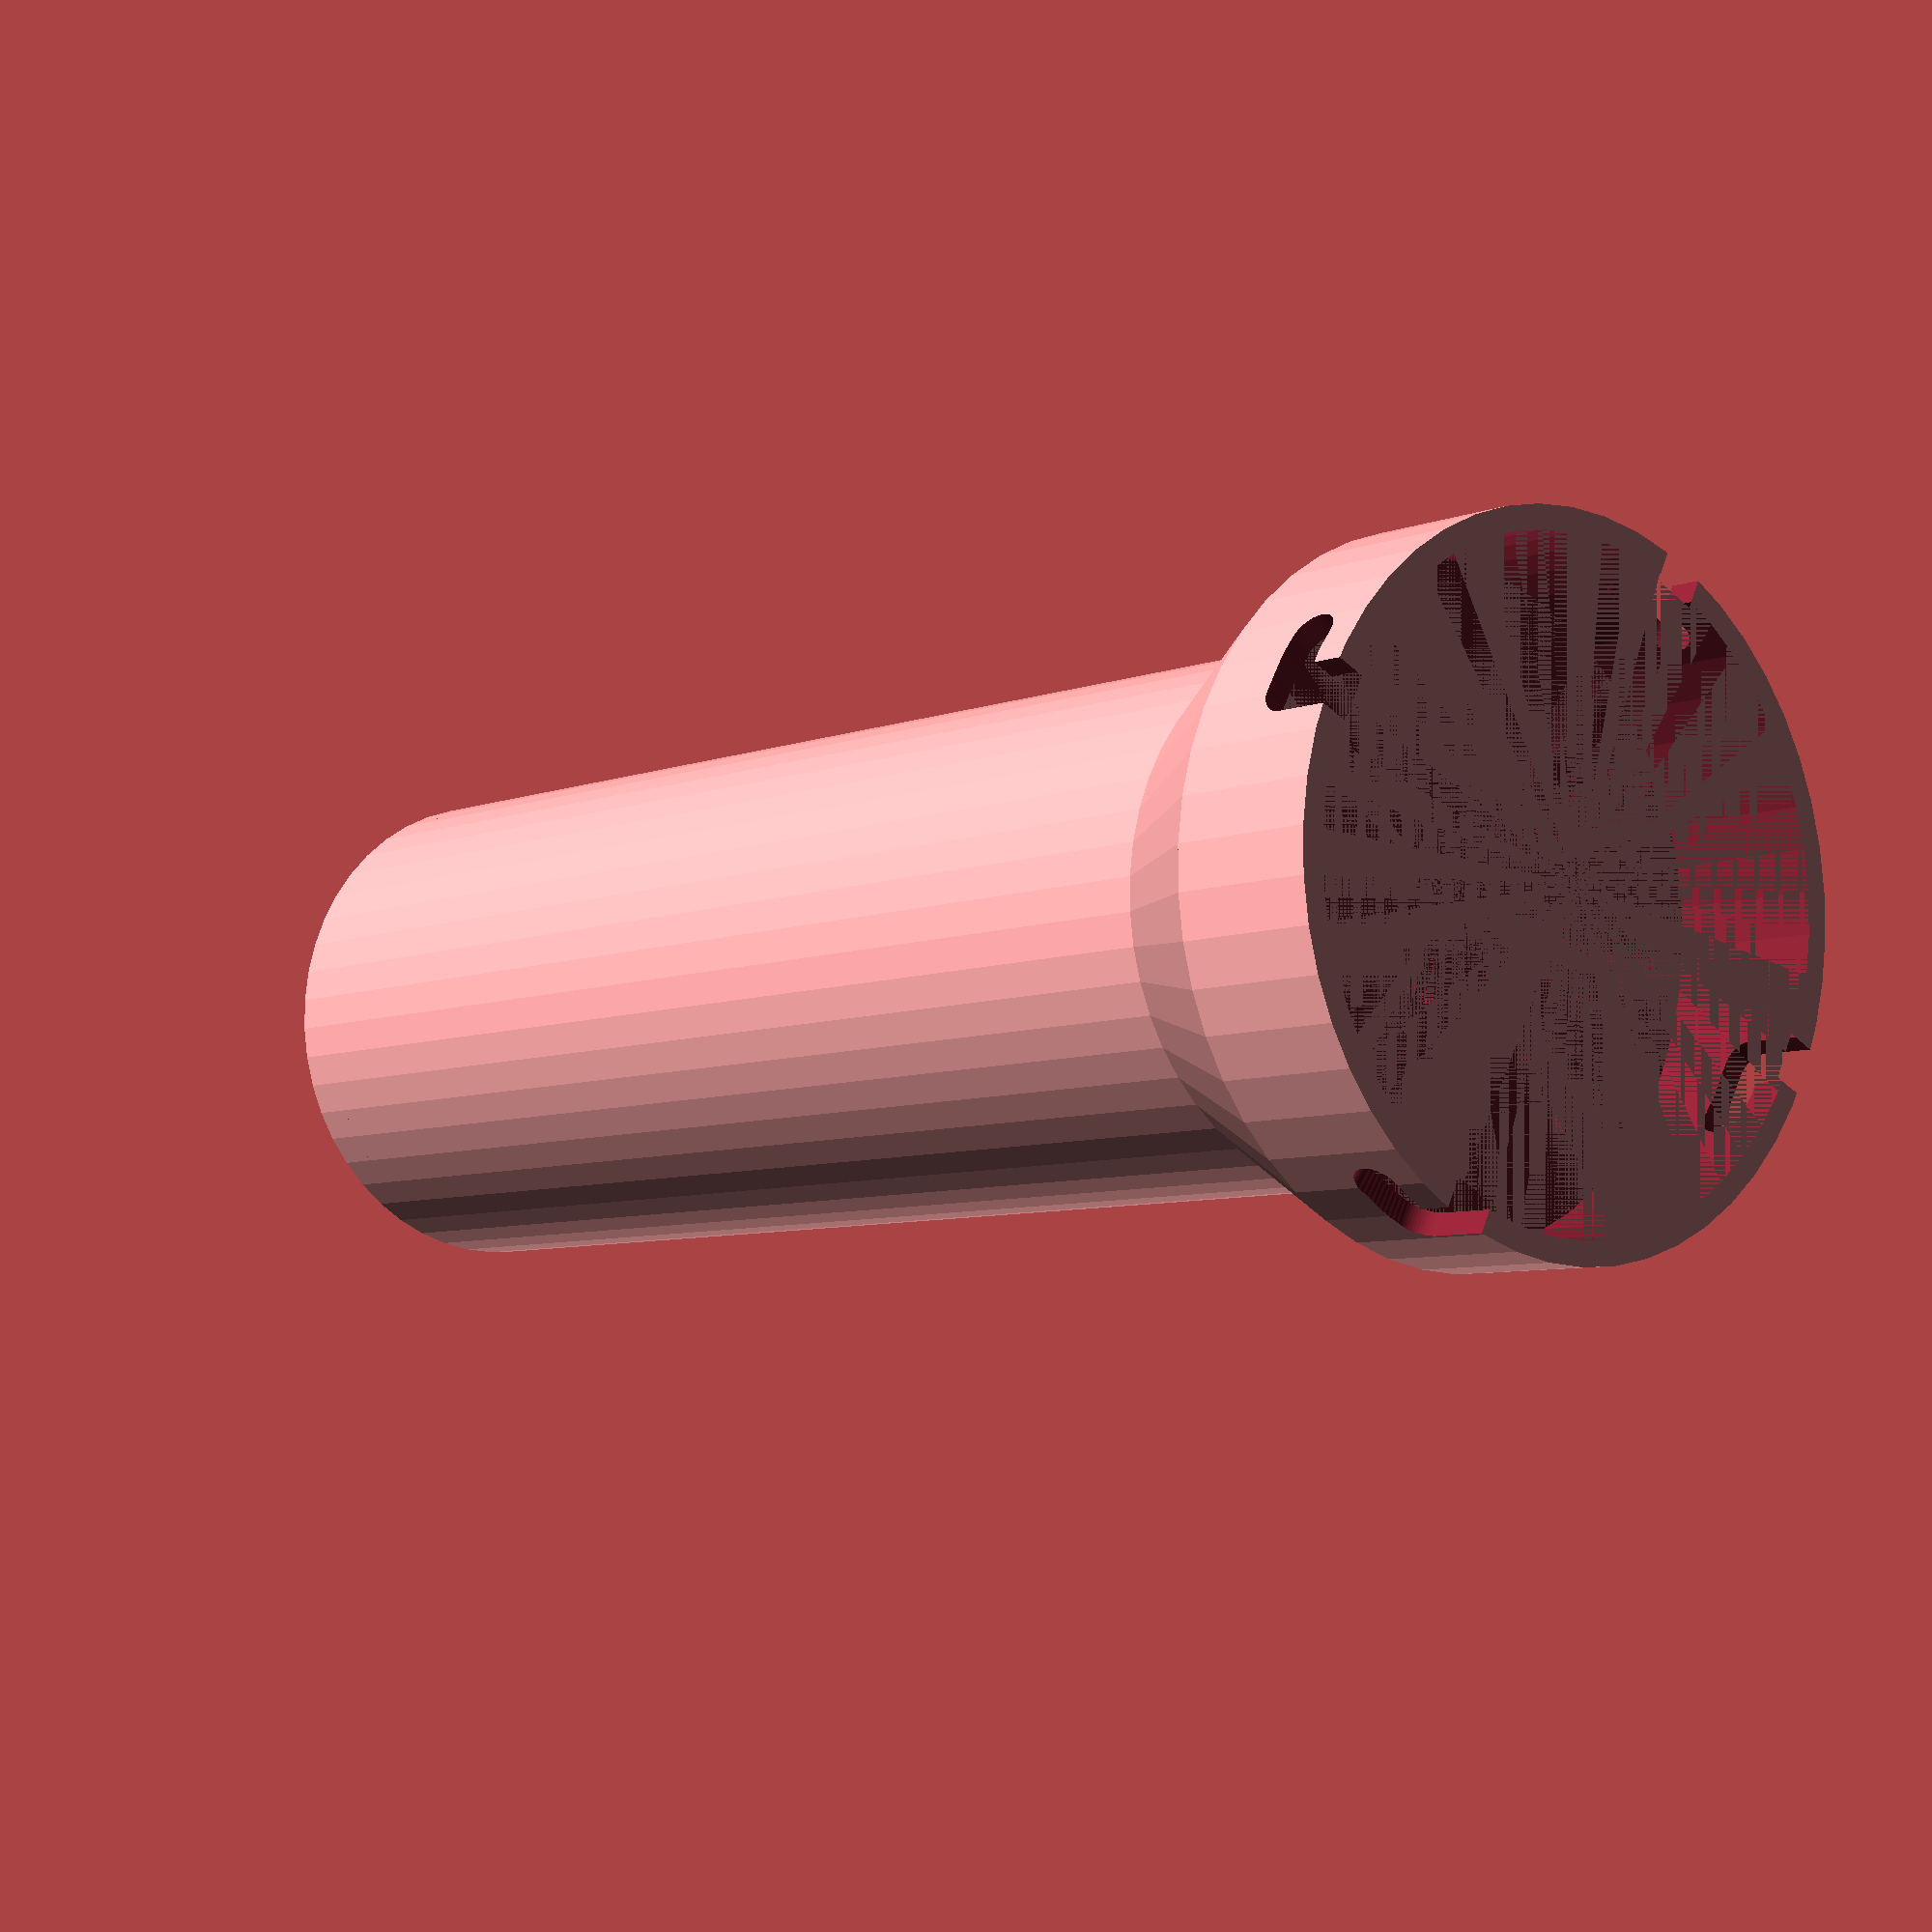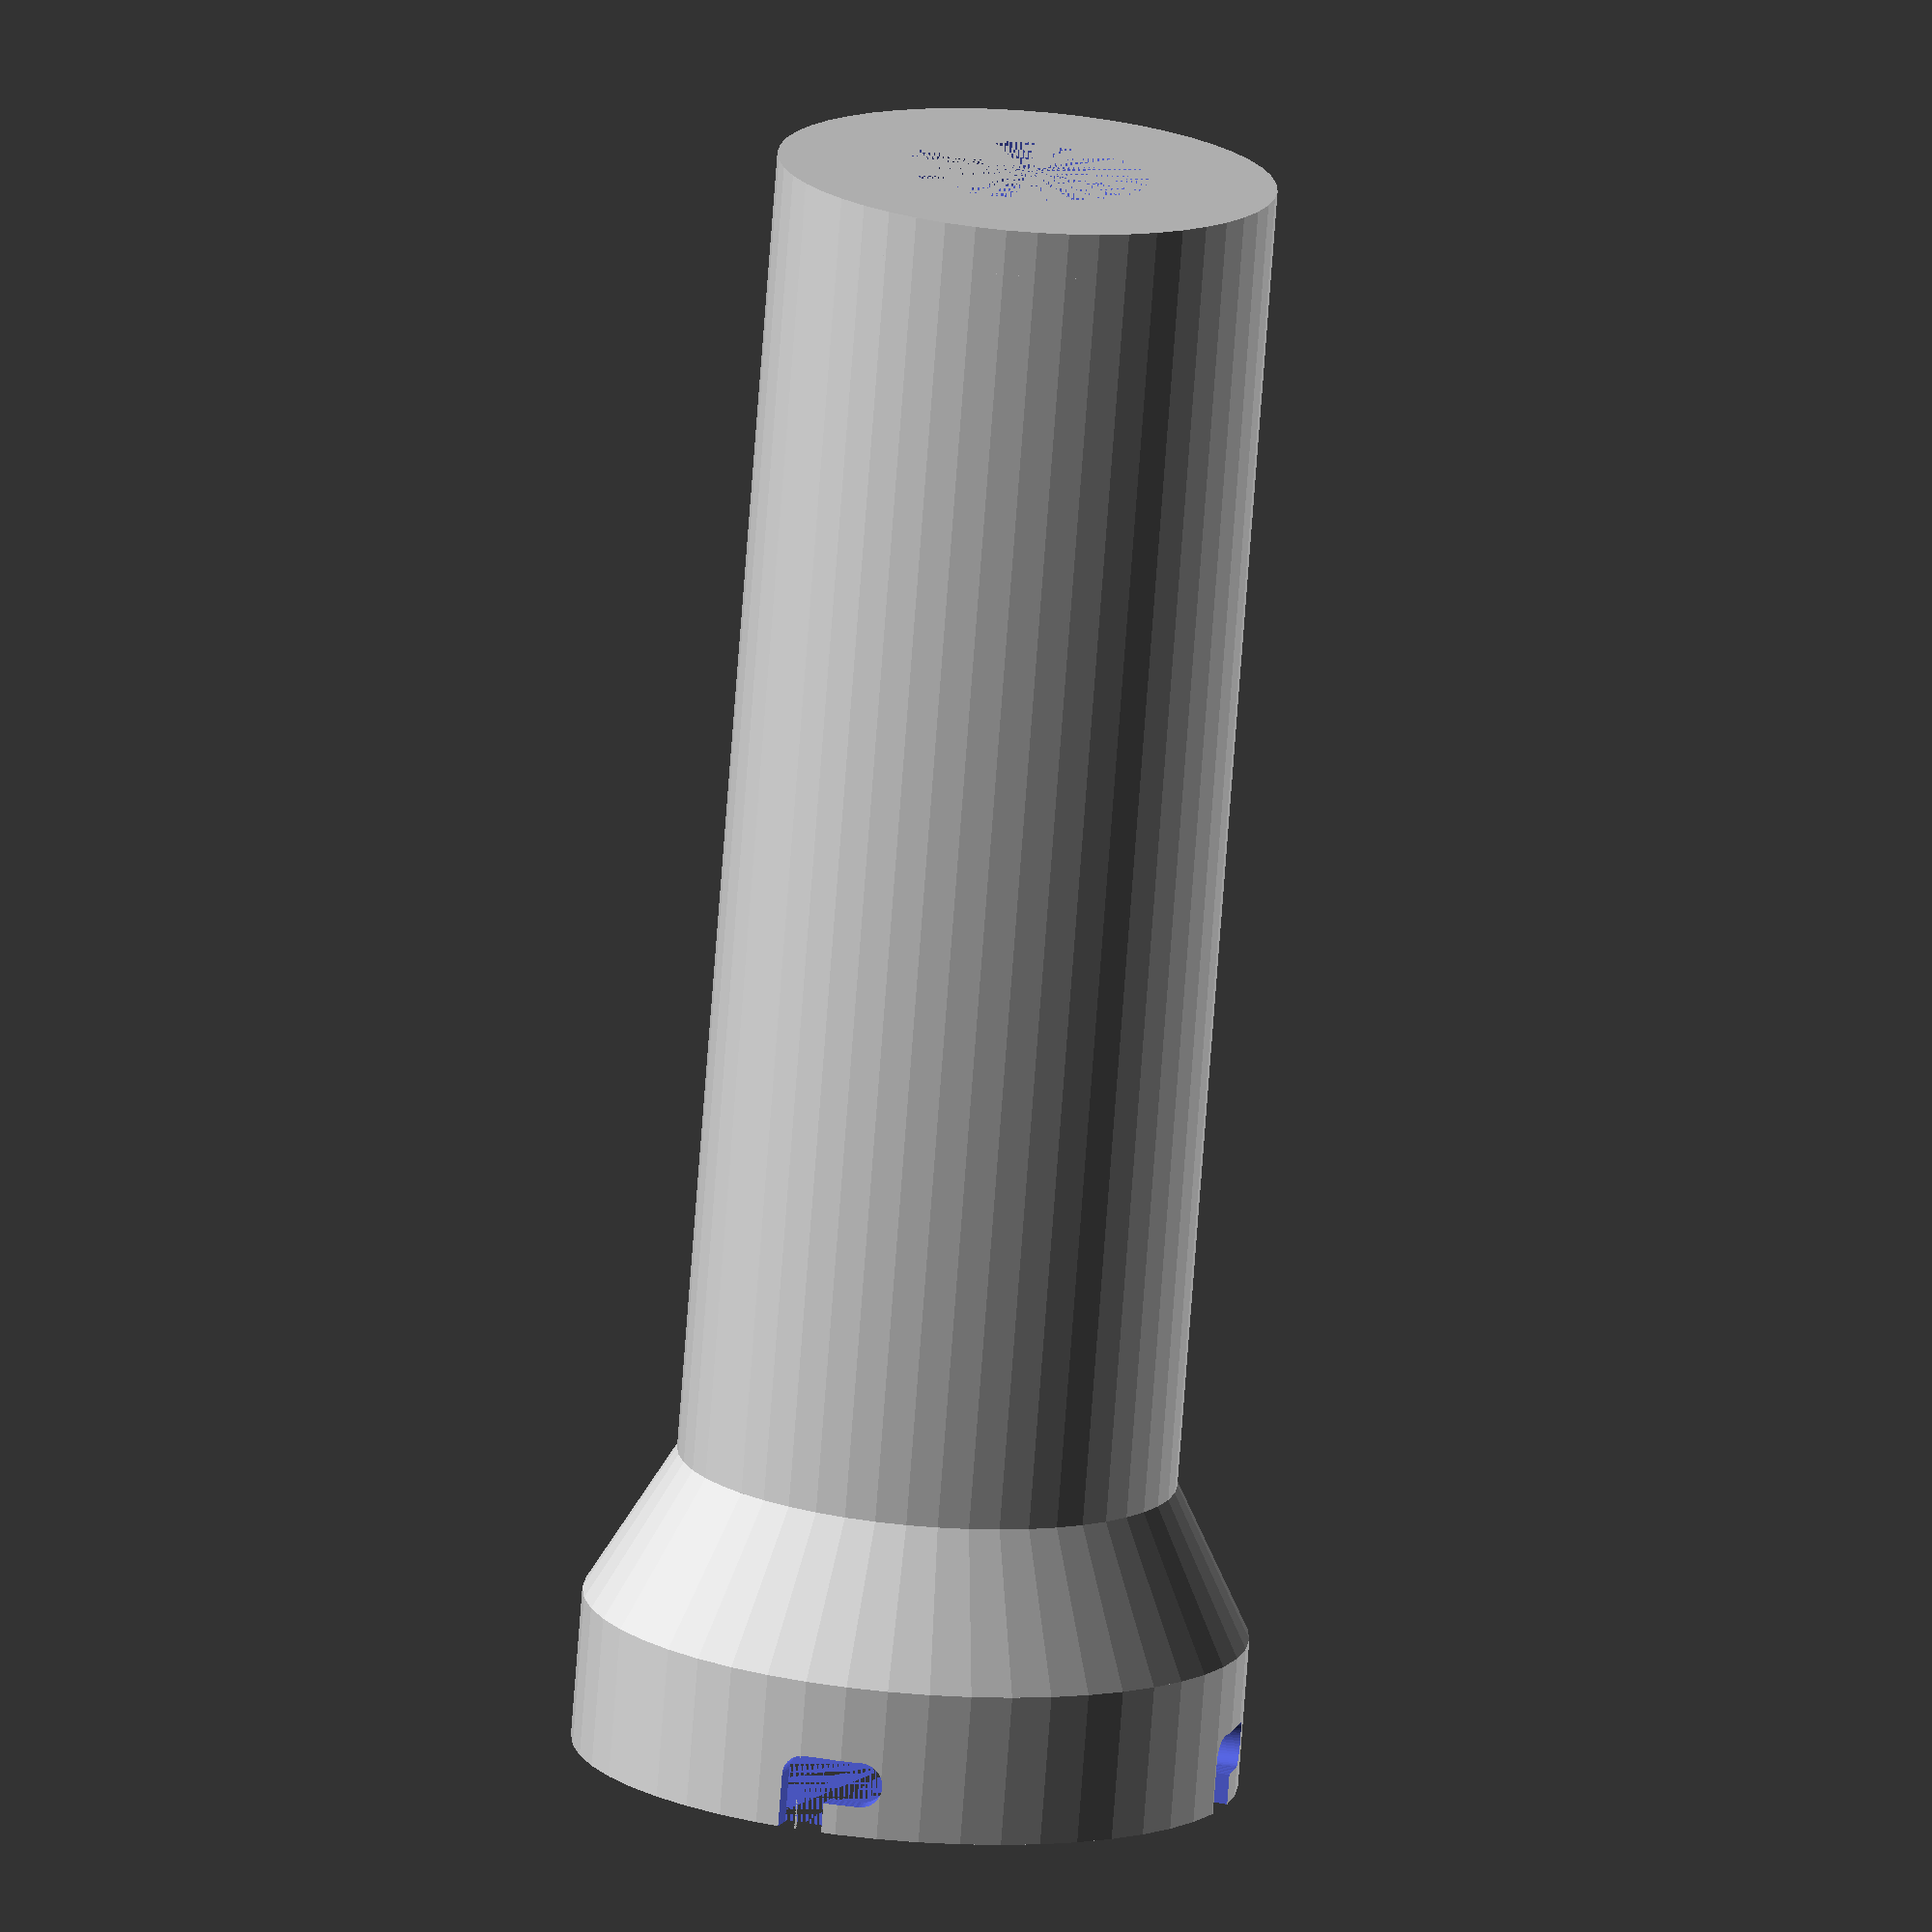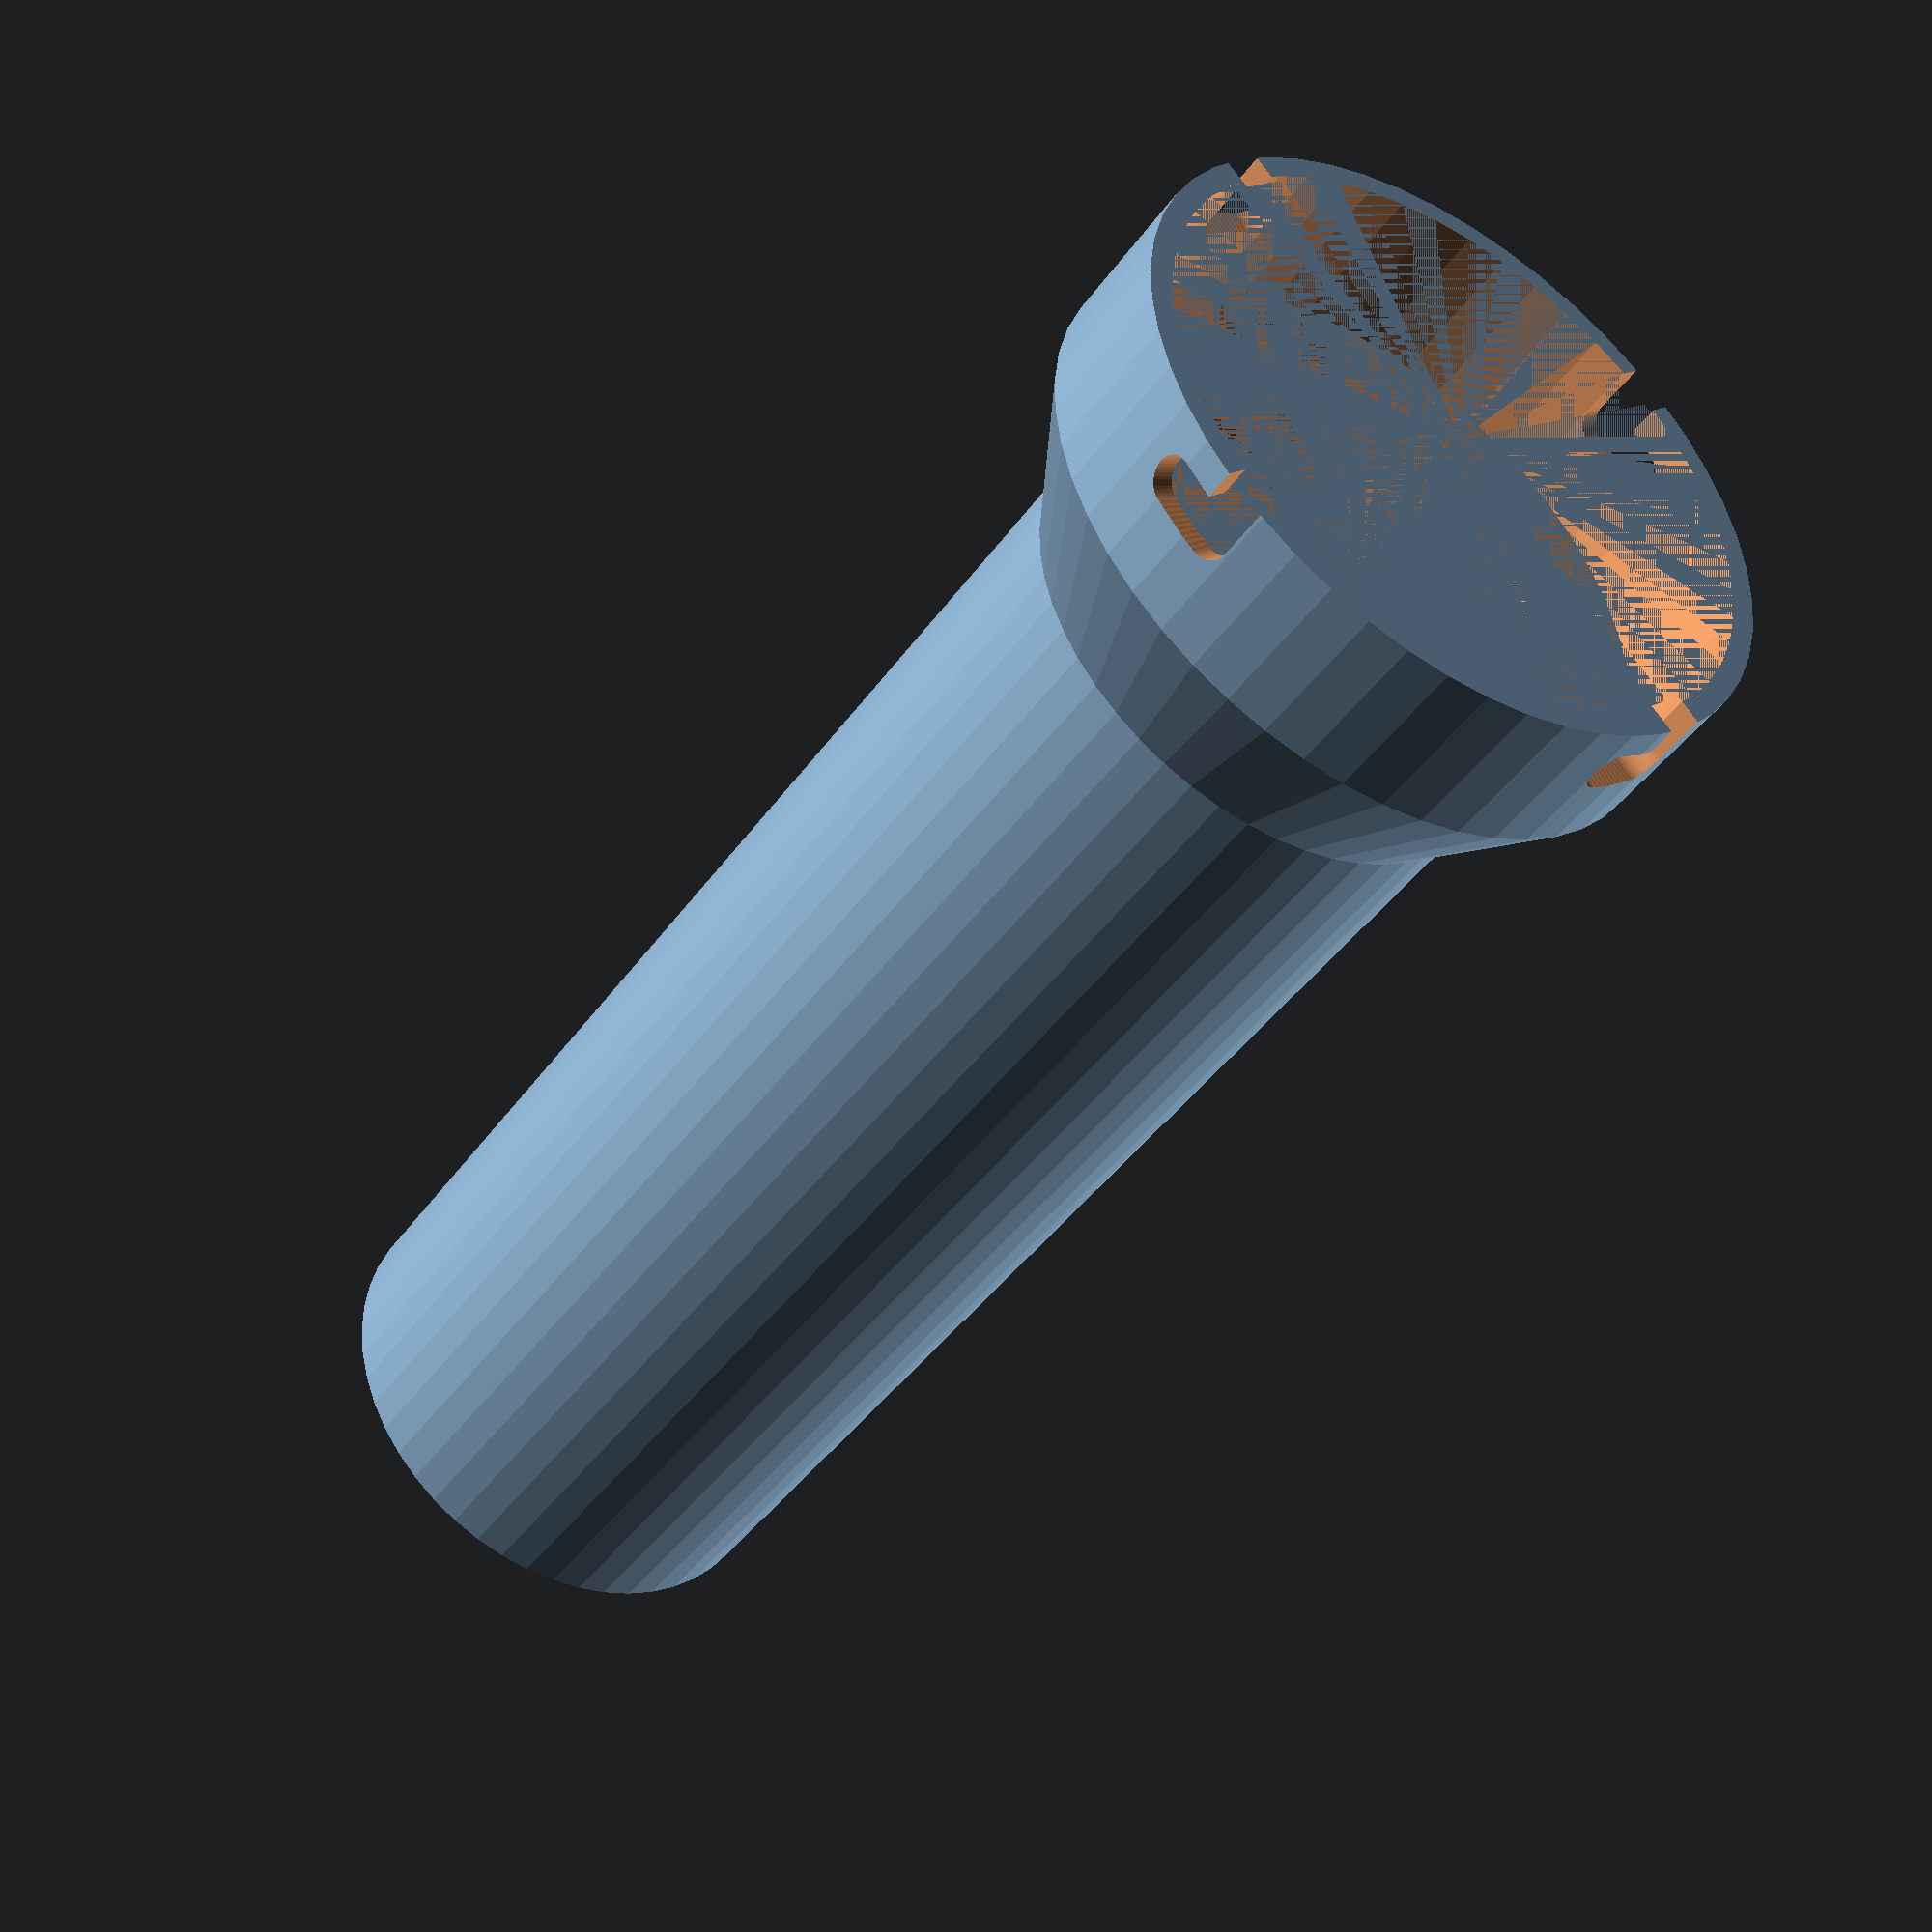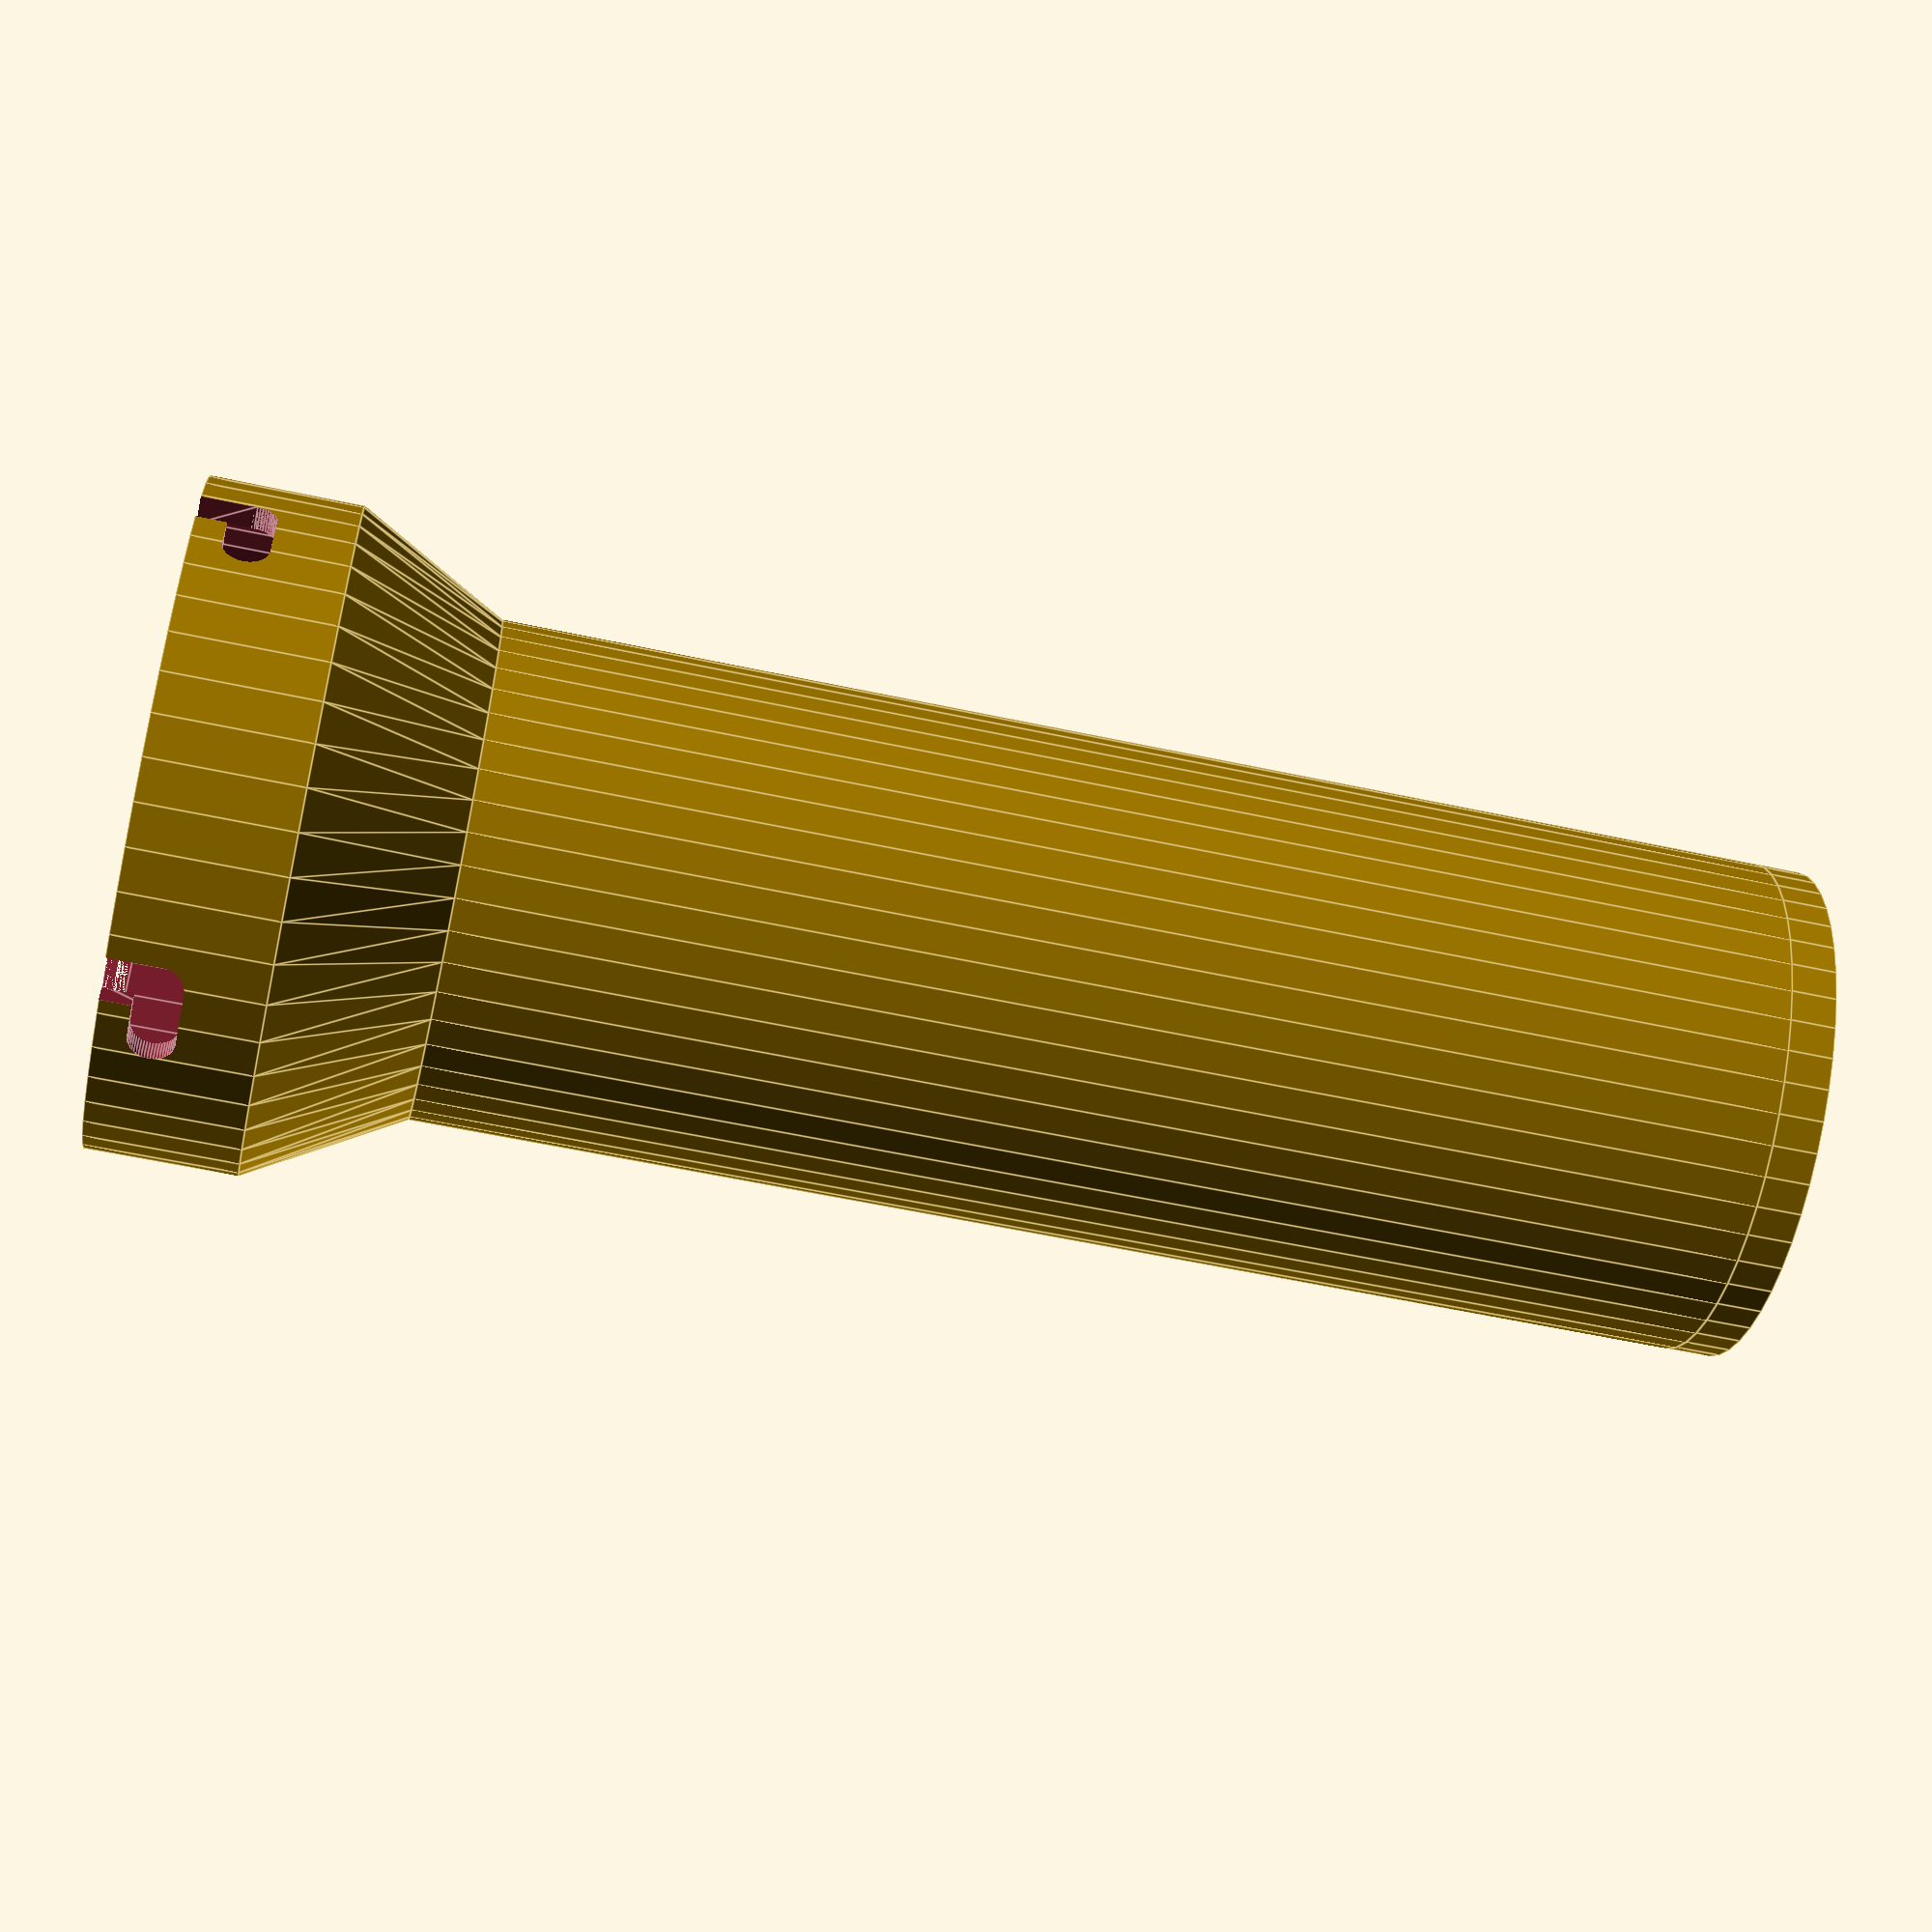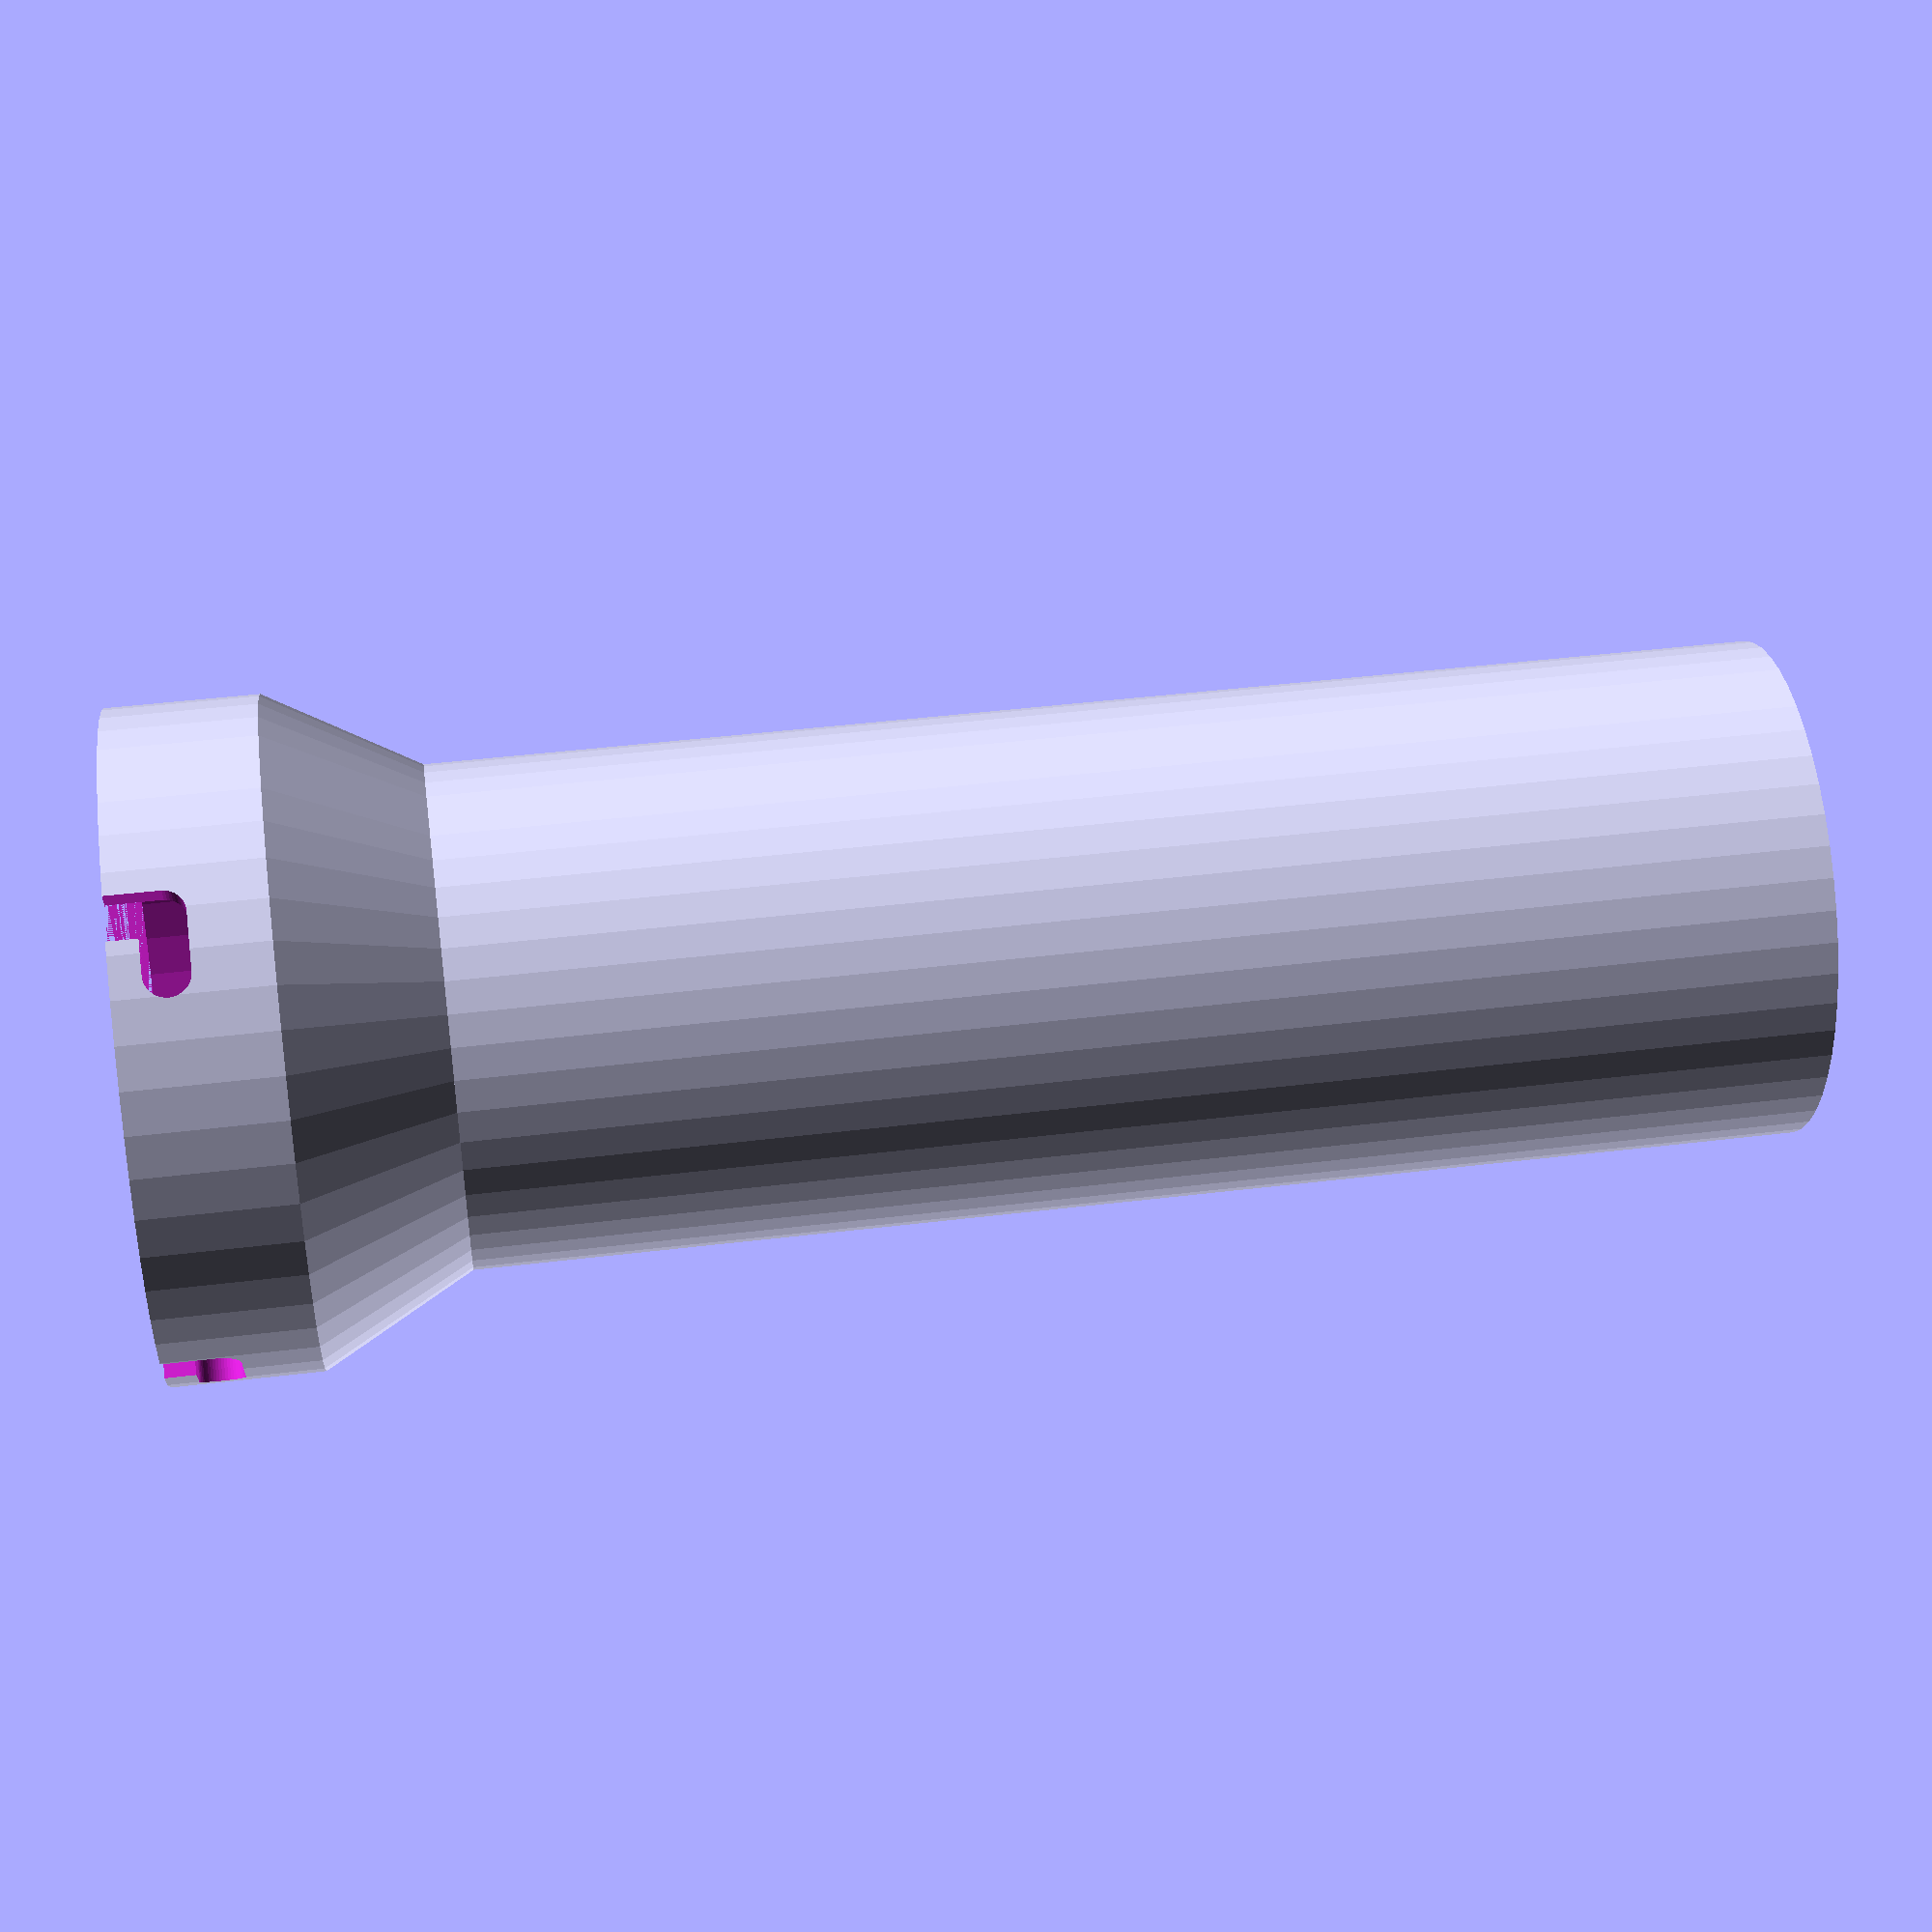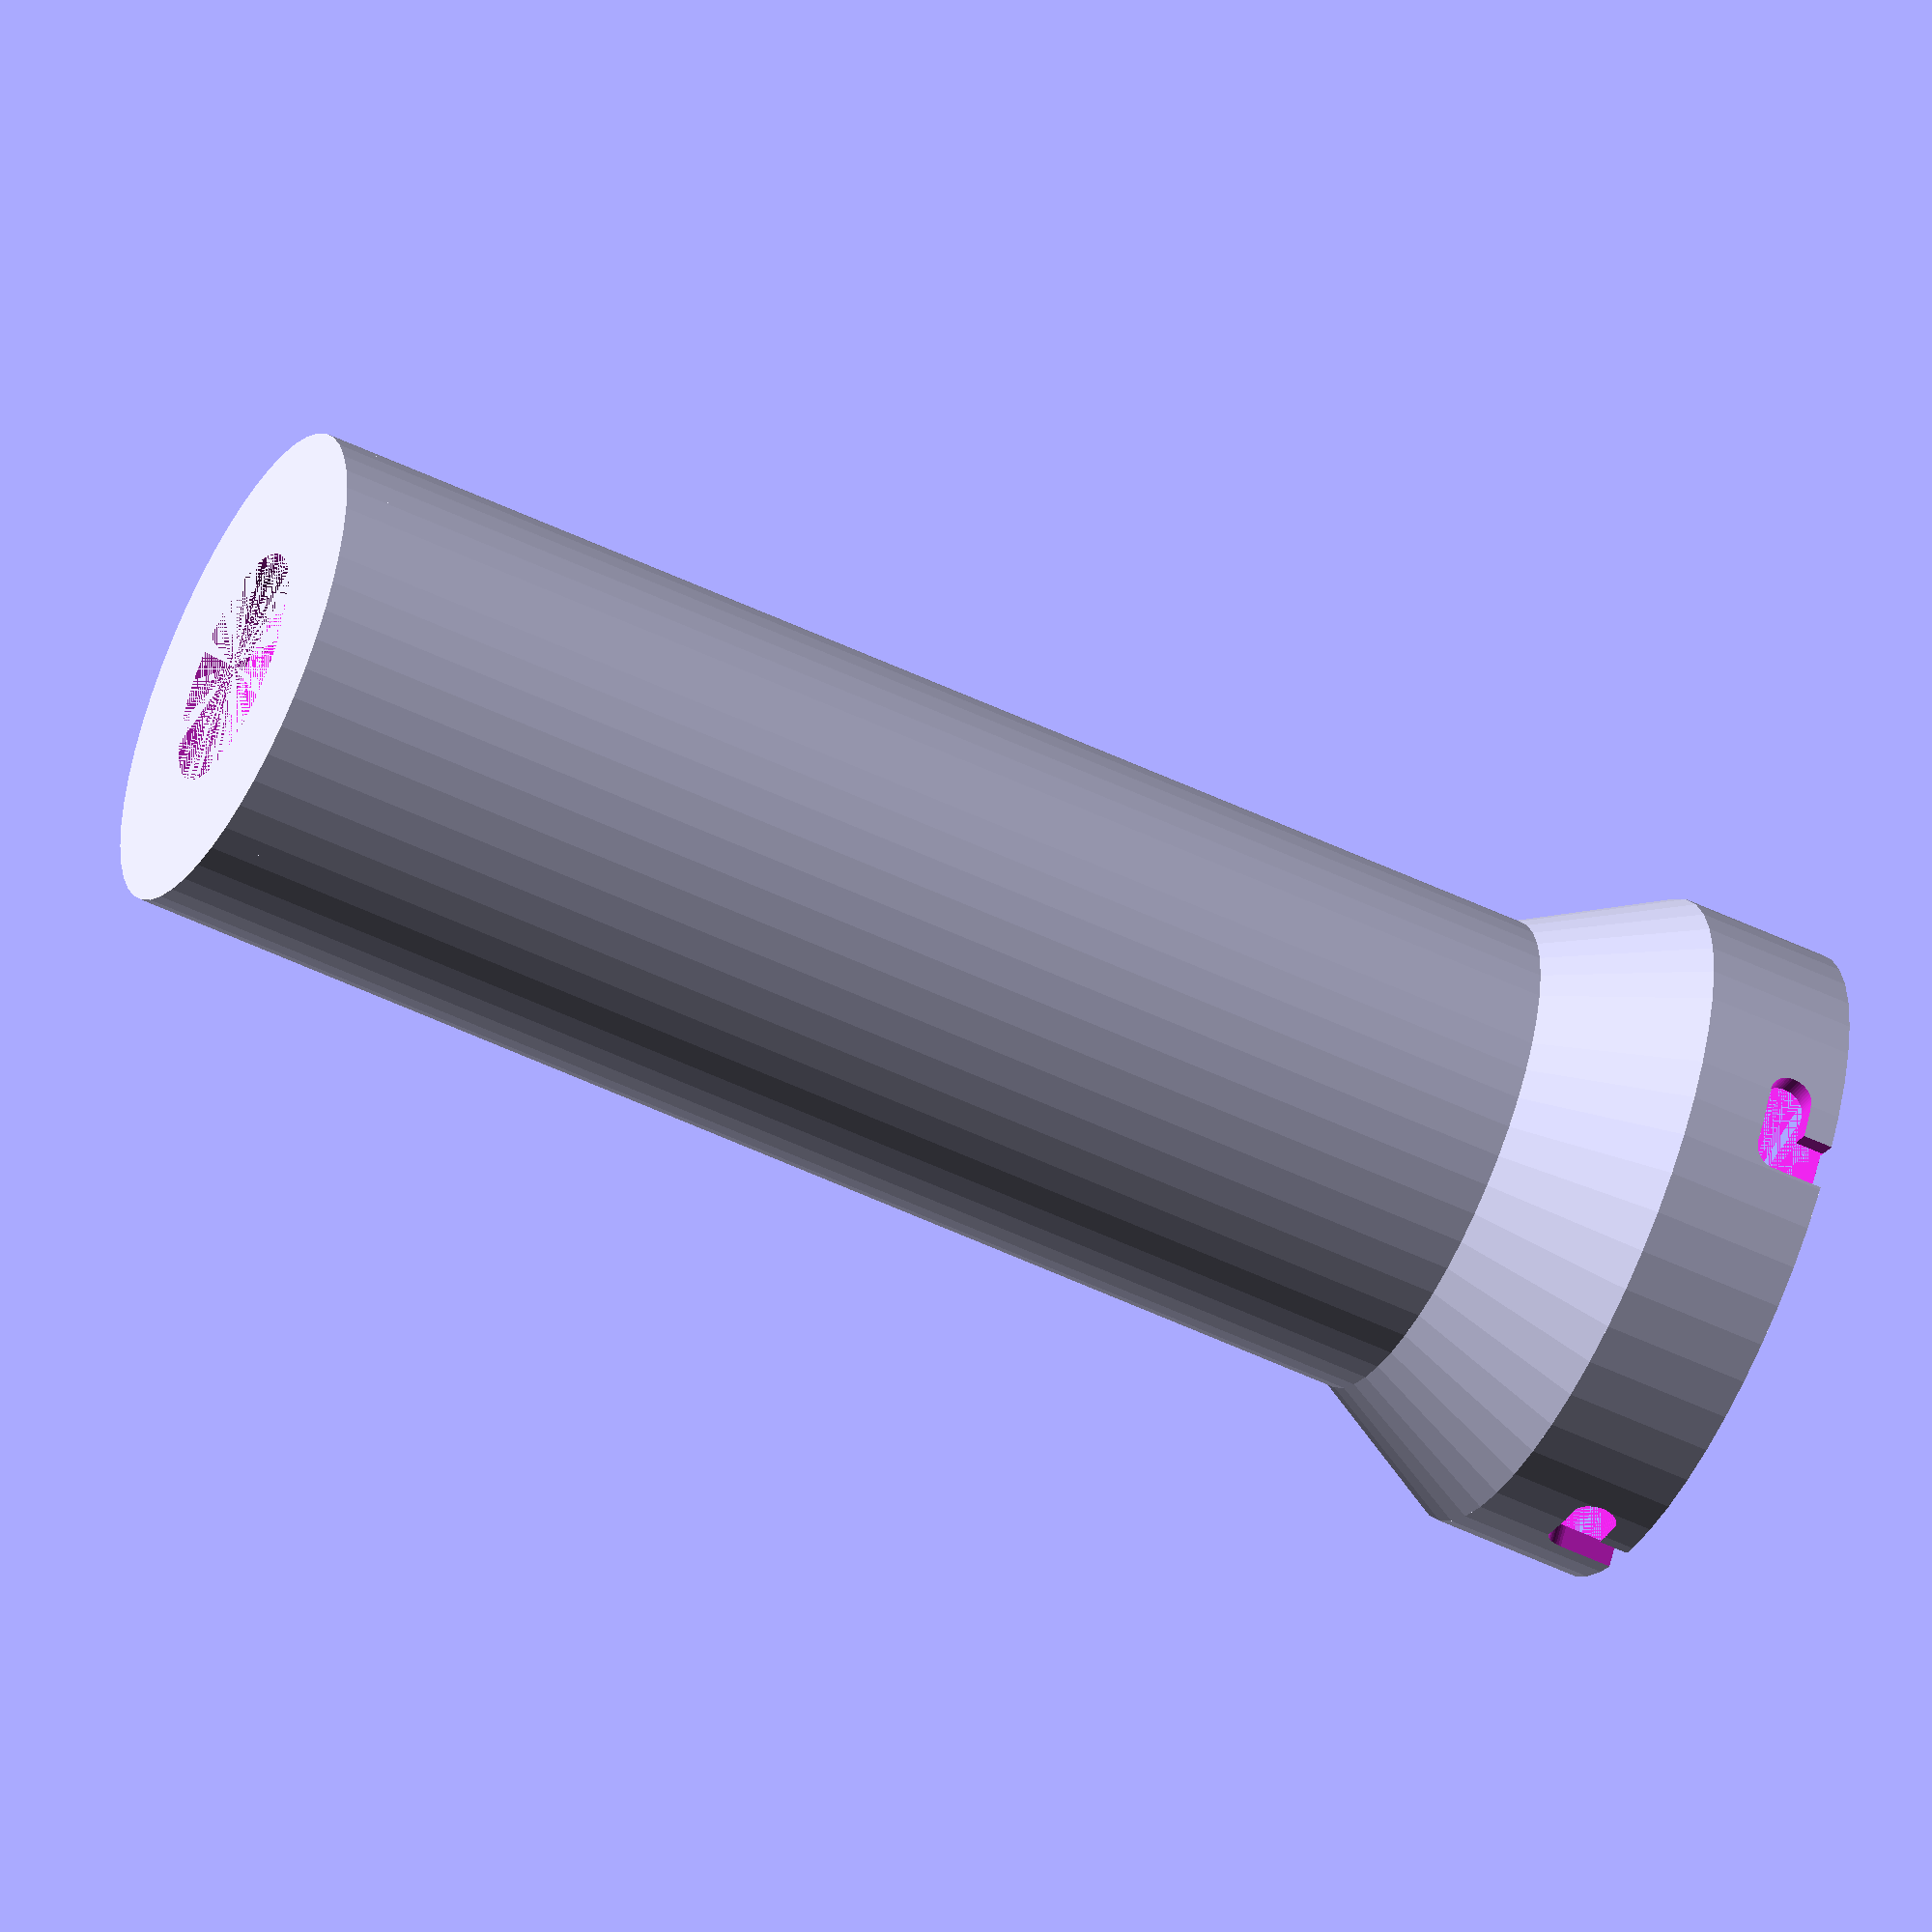
<openscad>
margen_error=0.7;

/* Sector que engancha con el cabezal */
radio_exterior_cabezal=22;
radio_interior_cabezal=20.5;
alto_interior_cabezal=7;
alto_cabezal=10; //Alto del cilindro donde engancha el cabezal
alto_traba=2;
radio_traba=1.5;

alto_cono=10;

/* Sector donde va la placa */
radio_interior_cuerpo=15;
radio_exterior_cuerpo=15+radio_exterior_cabezal-radio_interior_cabezal;
alto_cuerpo=105-alto_cabezal-alto_cono;

radio_prensacable=8; //MEDIR BIEN


module enganche(){
    for(i=[-10:0]){
        rotate([0, 0, i]){
            translate([radio_interior_cabezal-0.5, 0, alto_interior_cabezal/2])
                rotate([0, 90, 0])
                    cylinder(r=radio_traba, h=alto_traba, $fn=50);
        }    
    }
    
    rotate([0, 0, -10]){
        hull(){
            translate([radio_interior_cabezal-0.5, 0, 0])
                rotate([0, 90, 0])
                    cylinder(r=radio_traba, h=alto_traba, $fn=50);
            translate([radio_interior_cabezal-0.5, 0, alto_interior_cabezal/2])
                rotate([0, 90, 0])
                    cylinder(r=radio_traba, h=alto_traba, $fn=50);
        }
    }
}


module grupo_enganches(){
    //for(i=[0, 120, 240]){
    for(i=[0, 90, 180, 270]){
        rotate([0, 0, i])
            enganche();
    }
}

module guia_placa(){
    translate([0, -2.5, 0]){ 
        difference(){
            cube([5, 5, alto_cuerpo]);
            translate([0, 1, 0])
                cube([2, 3, alto_cuerpo]);
        }
    }   
}

//!guia_placa();

difference(){
    cylinder(r=radio_exterior_cabezal, h=alto_cabezal, $fn=50);
    cylinder(r=radio_interior_cabezal, h=alto_cabezal, $fn=50);
    grupo_enganches();
}

translate([0, 0, alto_cabezal]){
    difference(){
        cylinder(r1=radio_exterior_cabezal, r2=radio_exterior_cuerpo, h=alto_cono, $fn=50);
        cylinder(r1=radio_interior_cabezal, r2=radio_interior_cuerpo, h=alto_cono, $fn=50);
    }
}

translate([0, 0, alto_cabezal+alto_cono]){
    difference(){
        cylinder(r=radio_exterior_cuerpo, h=alto_cuerpo, $fn=50);
        cylinder(r=radio_interior_cuerpo, h=alto_cuerpo, $fn=50);
    }
}

translate([0, 0, alto_cabezal+alto_cono+alto_cuerpo]){
    difference(){
        cylinder(r=radio_exterior_cuerpo, h=3, $fn=50);
        cylinder(r=radio_prensacable, h=3, $fn=50);
    }
}

translate([radio_interior_cuerpo-4, 0, alto_cabezal+alto_cono])
    guia_placa();

rotate([0, 0, 180]){
    translate([radio_interior_cuerpo-4, 0, alto_cabezal+alto_cono])
        guia_placa();
}


</openscad>
<views>
elev=6.6 azim=234.0 roll=139.5 proj=p view=wireframe
elev=76.0 azim=188.4 roll=355.7 proj=o view=solid
elev=43.1 azim=32.6 roll=147.4 proj=p view=solid
elev=56.0 azim=174.9 roll=257.2 proj=p view=edges
elev=316.7 azim=144.9 roll=261.8 proj=p view=solid
elev=233.7 azim=22.1 roll=116.9 proj=o view=solid
</views>
